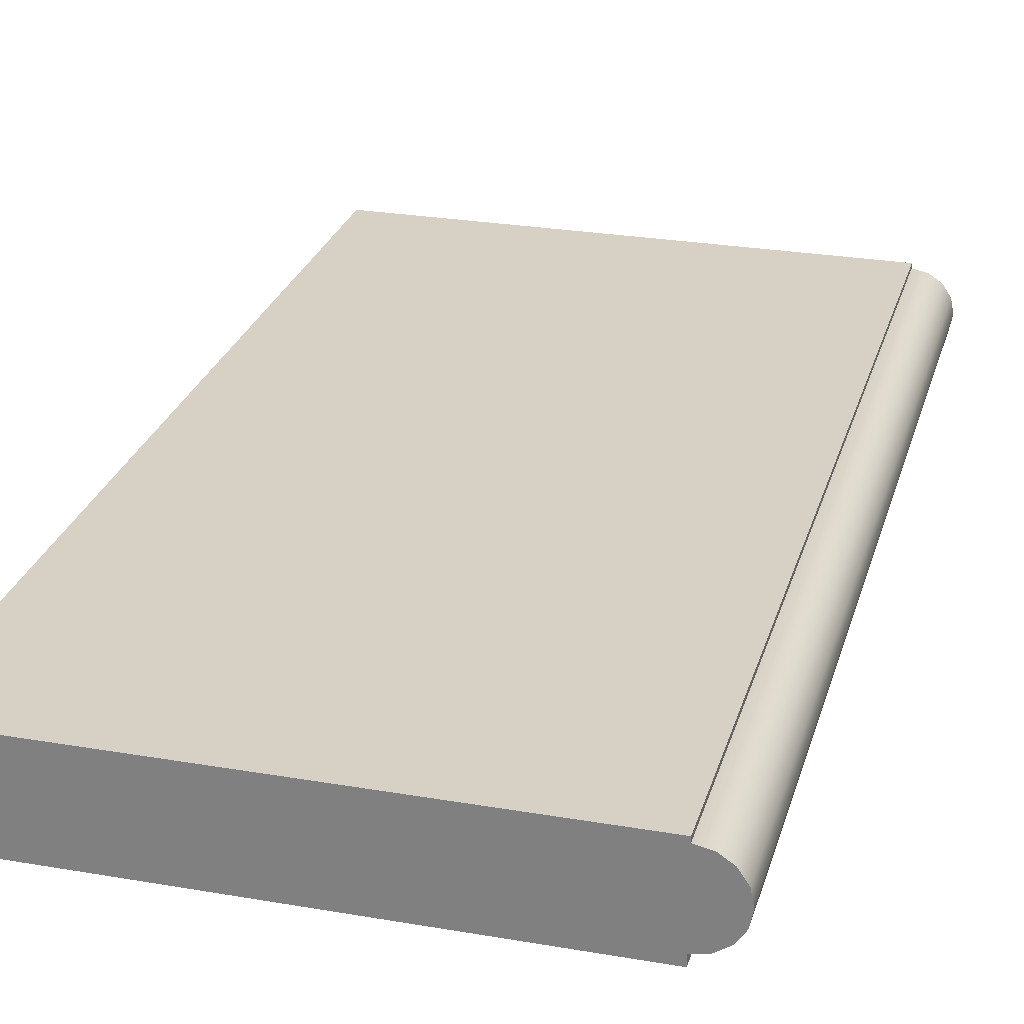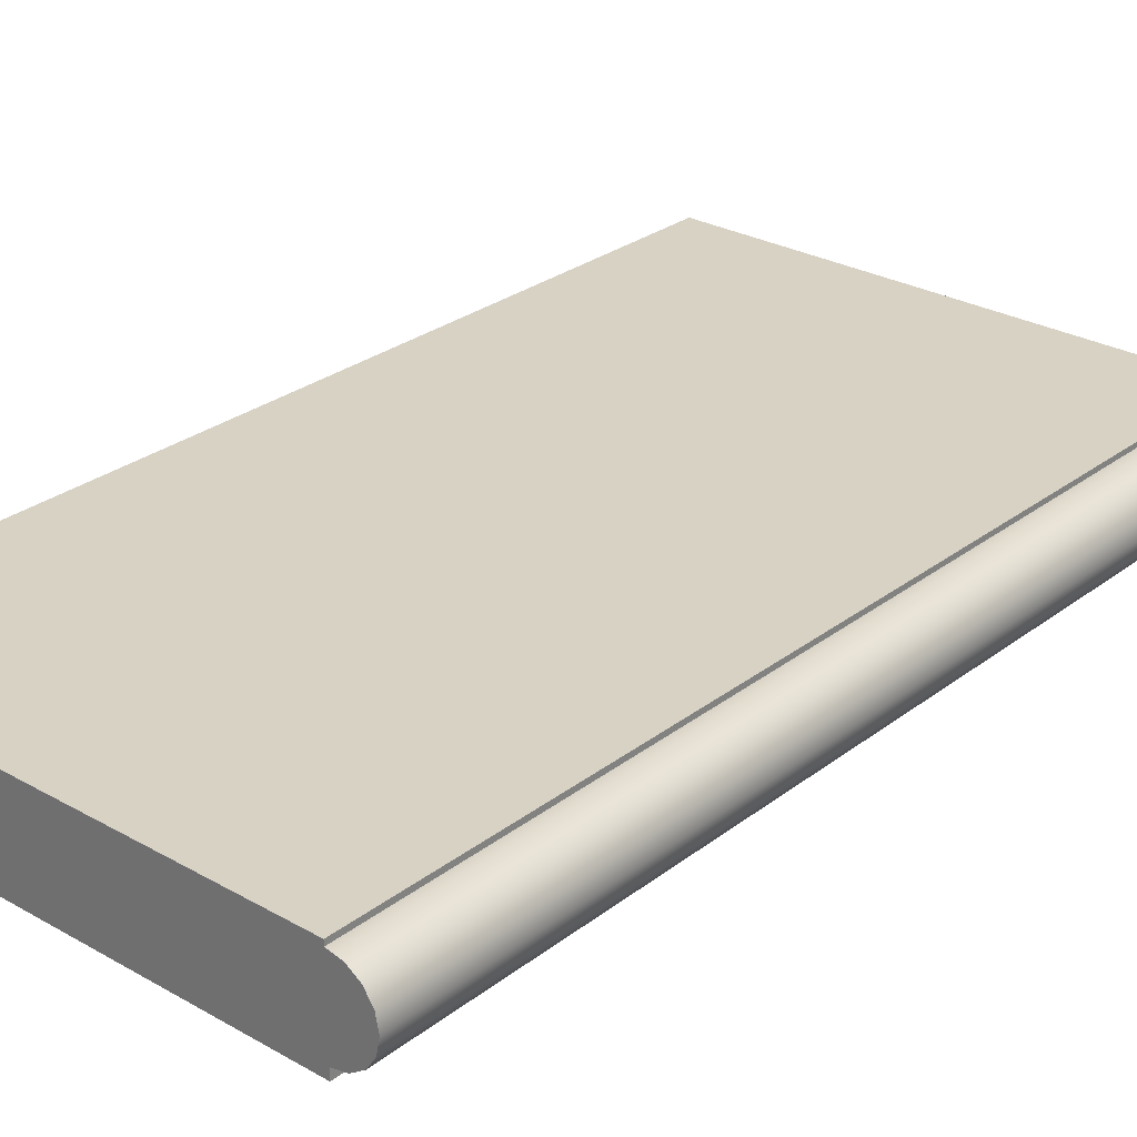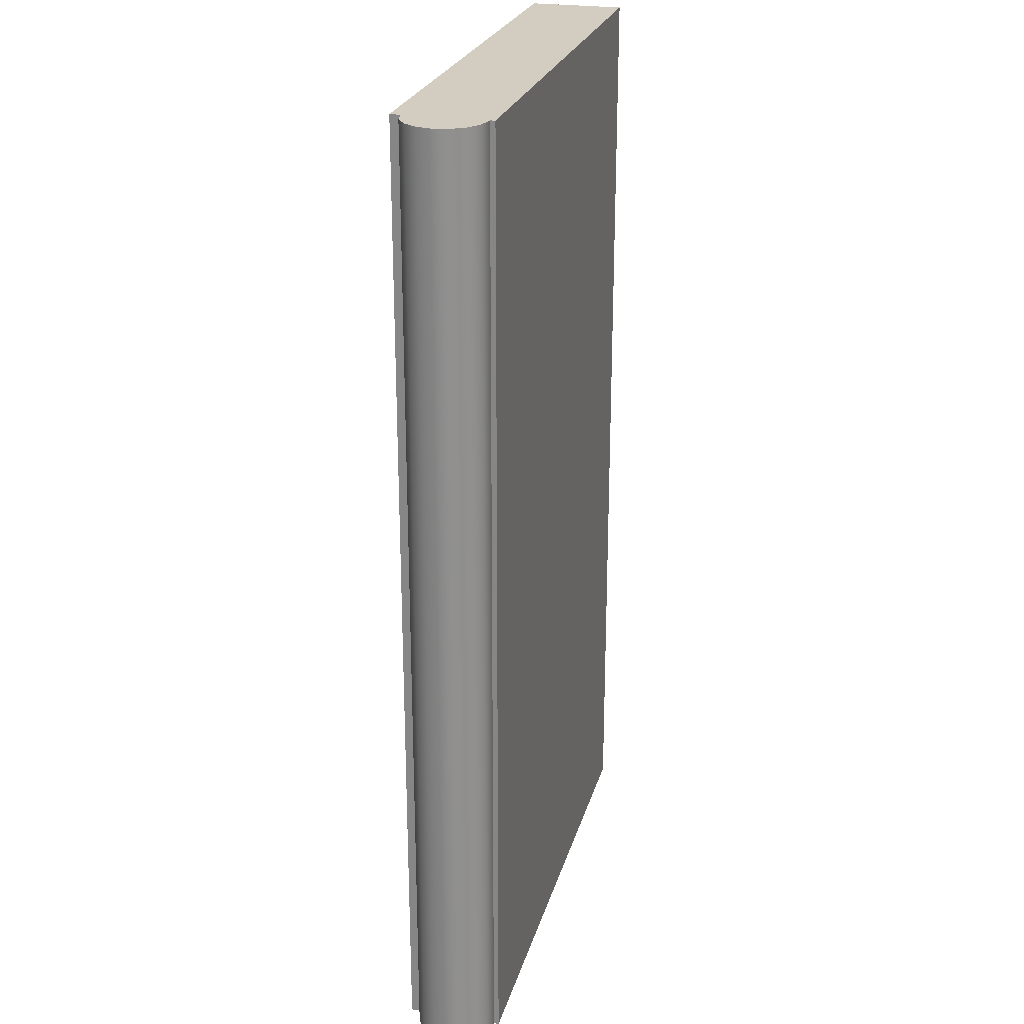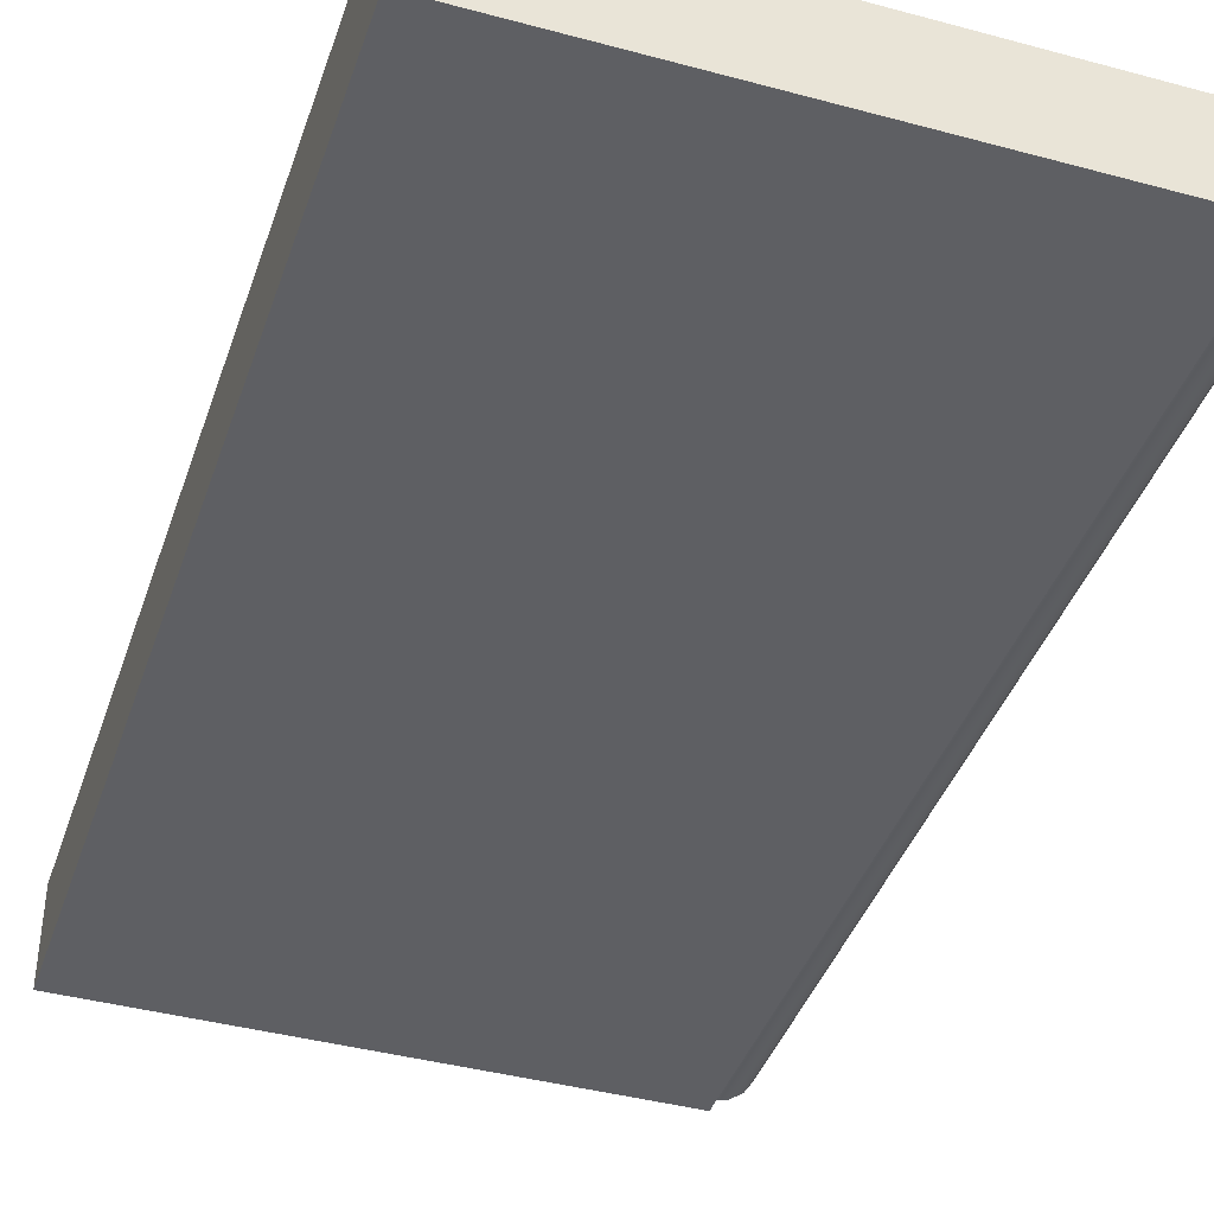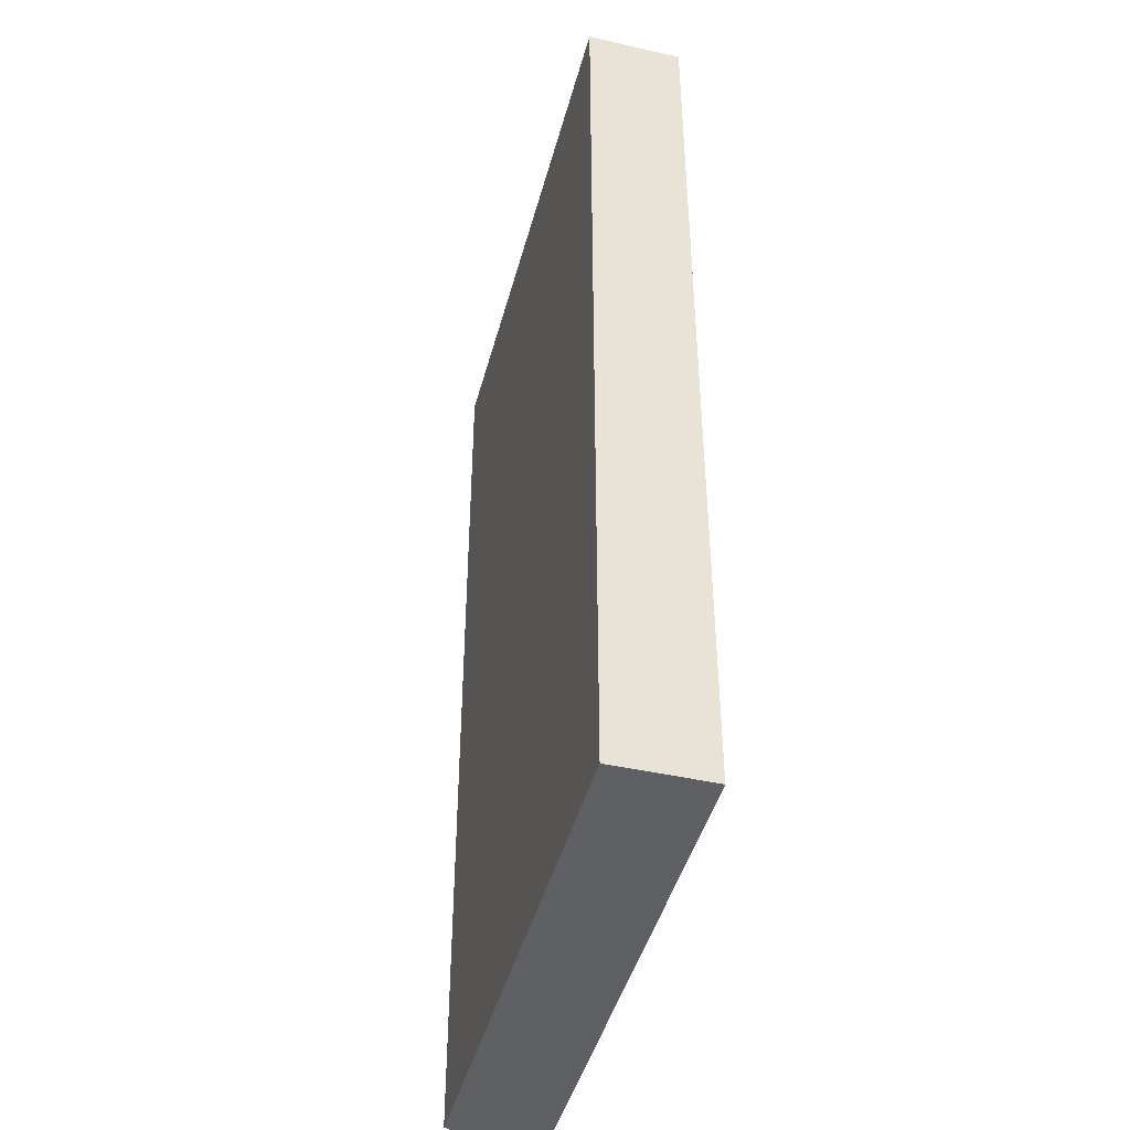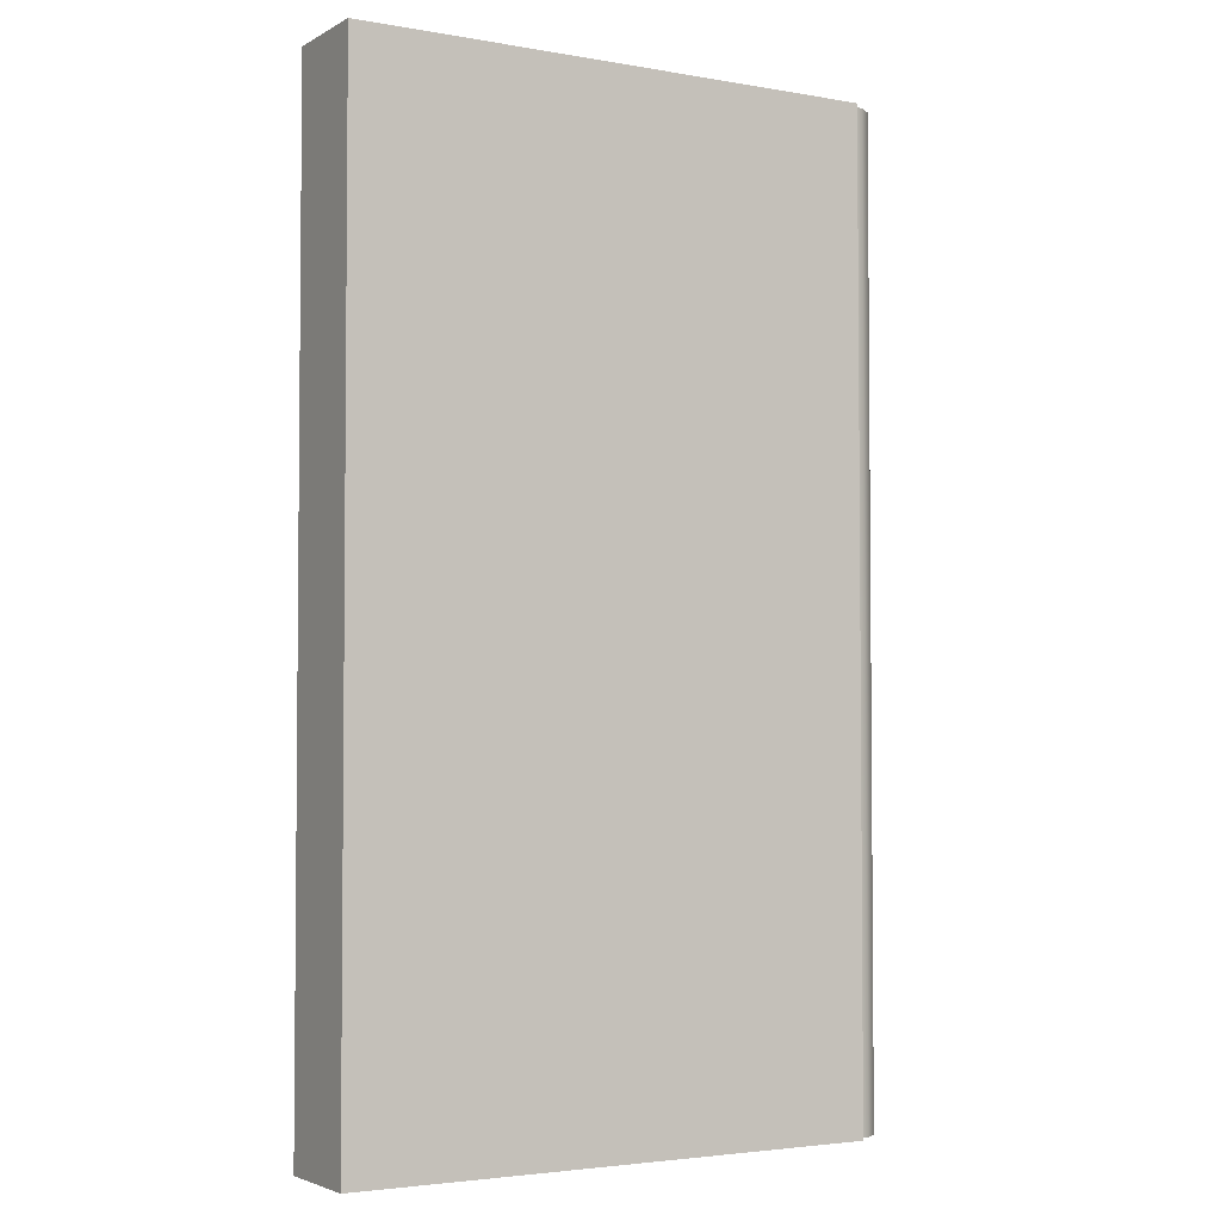
<metadata>
{"format":"obj","ext":"obj","renderer":"f3d","projection":"perspective","resolution":1024,"background":"white","views":[{"elev":26.6,"azim":15.1,"up":"+Y"},{"elev":27.7,"azim":40.8,"up":"+Y"},{"elev":24.7,"azim":104.5,"up":"+Z"},{"elev":-41.0,"azim":-18.2,"up":"+Y"},{"elev":-44.6,"azim":-104.7,"up":"+Z"},{"elev":-3.3,"azim":-30.6,"up":"+Z"}]}
</metadata>
<code>
o VIKA_STONE
v -1.038 0 1.915
v -1.038 0.411 1.915
v 1.211 0.411 1.915
v 0.08652 0.411 1.915
v 1.211 0.3893 1.915
v 1.211 0.04326 1.915
v 1.278 0.05643 1.915
v 1.334 0.09394 1.915
v 1.371 0.1501 1.915
v 1.384 0.2163 1.915
v 1.371 0.2825 1.915
v 1.334 0.3387 1.915
v 1.278 0.3762 1.915
v 1.211 0 1.915
v 0.08652 0 1.915
v -1.038 0.411 1.915
v -1.038 0.411 -2.238
v 1.211 0.411 1.915
v 1.211 0.411 -2.238
v -1.038 0.411 -0.1618
v 0.08652 0.411 1.915
v 0.08652 0.411 -2.238
v 1.211 0.411 -0.1618
v -1.038 -0 -2.238
v -1.038 0.411 -2.238
v 1.211 0.411 -2.238
v 0.08652 0.411 -2.238
v 1.211 0.3893 -2.238
v 1.211 0.04326 -2.238
v 1.278 0.05643 -2.238
v 1.334 0.09394 -2.238
v 1.371 0.1501 -2.238
v 1.384 0.2163 -2.238
v 1.371 0.2825 -2.238
v 1.334 0.3387 -2.238
v 1.278 0.3762 -2.238
v 1.211 -0 -2.238
v 0.08652 -0 -2.238
v 1.211 0.411 1.915
v 1.211 0.411 -2.238
v 1.211 0.3893 1.915
v 1.211 0.3893 -2.238
v 1.211 0.411 -0.1618
v 1.211 0.3893 1.915
v 1.211 0.3893 -2.238
v 1.278 0.3762 1.915
v 1.278 0.3762 -2.238
v 1.334 0.3387 1.915
v 1.334 0.3387 -2.238
v 1.371 0.2825 1.915
v 1.371 0.2825 -2.238
v 1.384 0.2163 1.915
v 1.384 0.2163 -2.238
v 1.371 0.1501 1.915
v 1.371 0.1501 -2.238
v 1.334 0.09394 1.915
v 1.334 0.09394 -2.238
v 1.278 0.05643 1.915
v 1.278 0.05643 -2.238
v 1.211 0.04326 1.915
v 1.211 0.04326 -2.238
v 1.211 0.04326 1.915
v 1.211 0.04326 -2.238
v 1.211 0 1.915
v 1.211 -0 -2.238
v 1.211 -0 -0.1618
v 1.211 0 1.915
v 1.211 -0 -2.238
v -1.038 0 1.915
v -1.038 -0 -2.238
v 0.08652 0 1.915
v 0.08652 -0 -2.238
v 1.211 -0 -0.1618
v -1.038 -0 -0.1618
v -1.038 0 1.915
v -1.038 -0 -2.238
v -1.038 0.411 1.915
v -1.038 0.411 -2.238
v -1.038 0.411 -0.1618
v -1.038 -0 -0.1618
f 1 15 4 2
f 15 10 4
f 4 5 3
f 5 4 12
f 14 6 15
f 8 6 7
f 8 9 15
f 15 9 10
f 12 13 5
f 12 4 11
f 4 10 11
f 6 8 15
f 20 16 21
f 20 22 17
f 23 20 21 18
f 20 23 19 22
f 24 25 27 38
f 38 27 33
f 27 26 28
f 28 35 27
f 37 38 29
f 31 30 29
f 31 38 32
f 38 33 32
f 35 28 36
f 35 34 27
f 27 34 33
f 29 38 31
f 41 43 39
f 40 43 42
f 41 42 43
f 46 47 45 44
f 50 51 49 48
f 48 49 47 46
f 52 53 51 50
f 56 57 55 54
f 60 61 59 58
f 58 59 57 56
f 54 55 53 52
f 66 63 62
f 62 64 66
f 63 66 65
f 71 72 73
f 73 72 68
f 71 73 67
f 74 71 69
f 74 70 72
f 71 74 72
f 80 75 77 79
f 76 80 79 78

</code>
